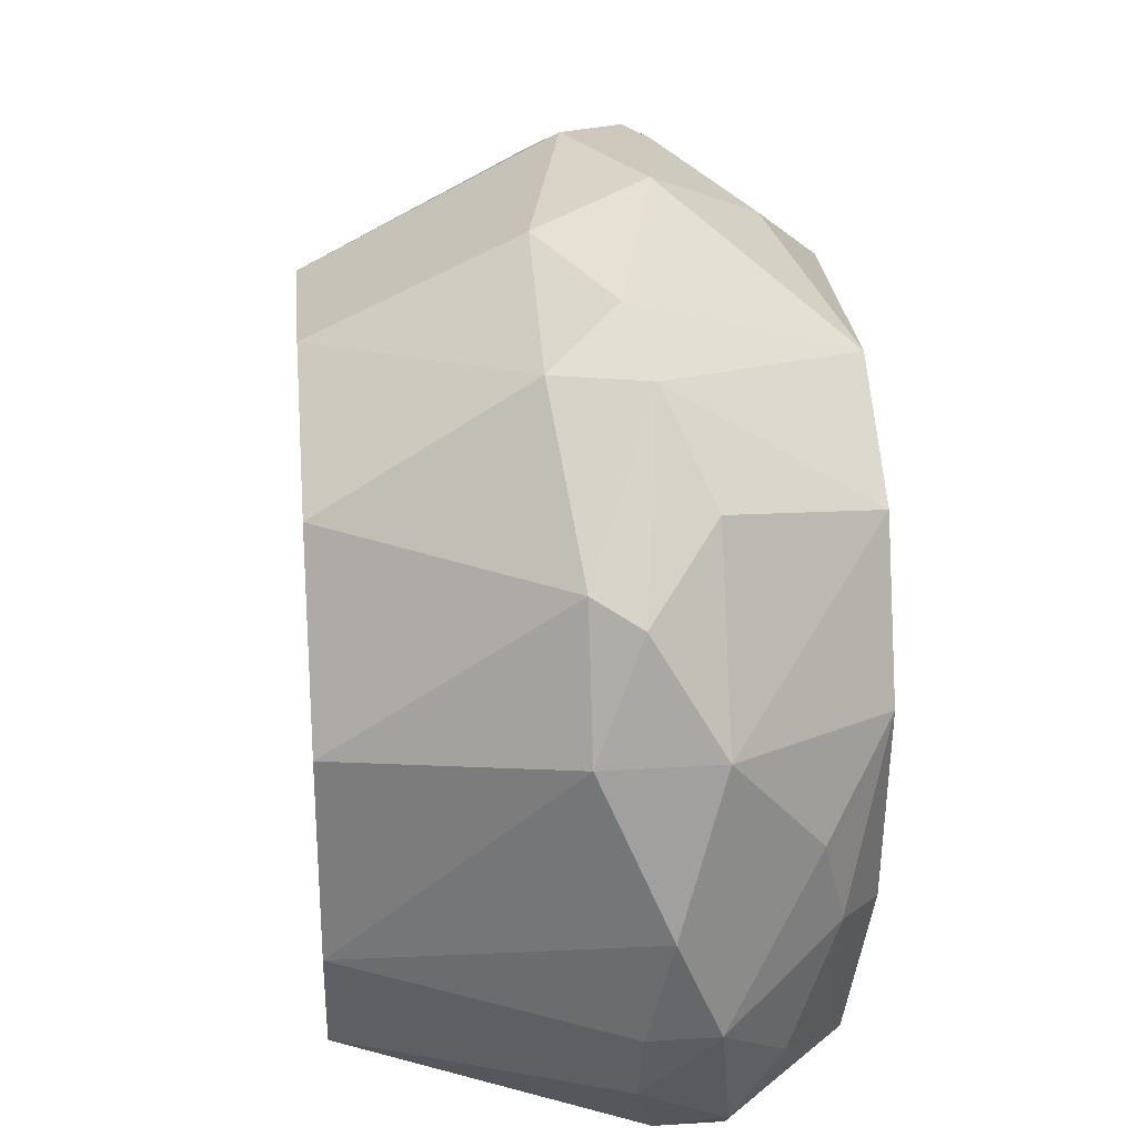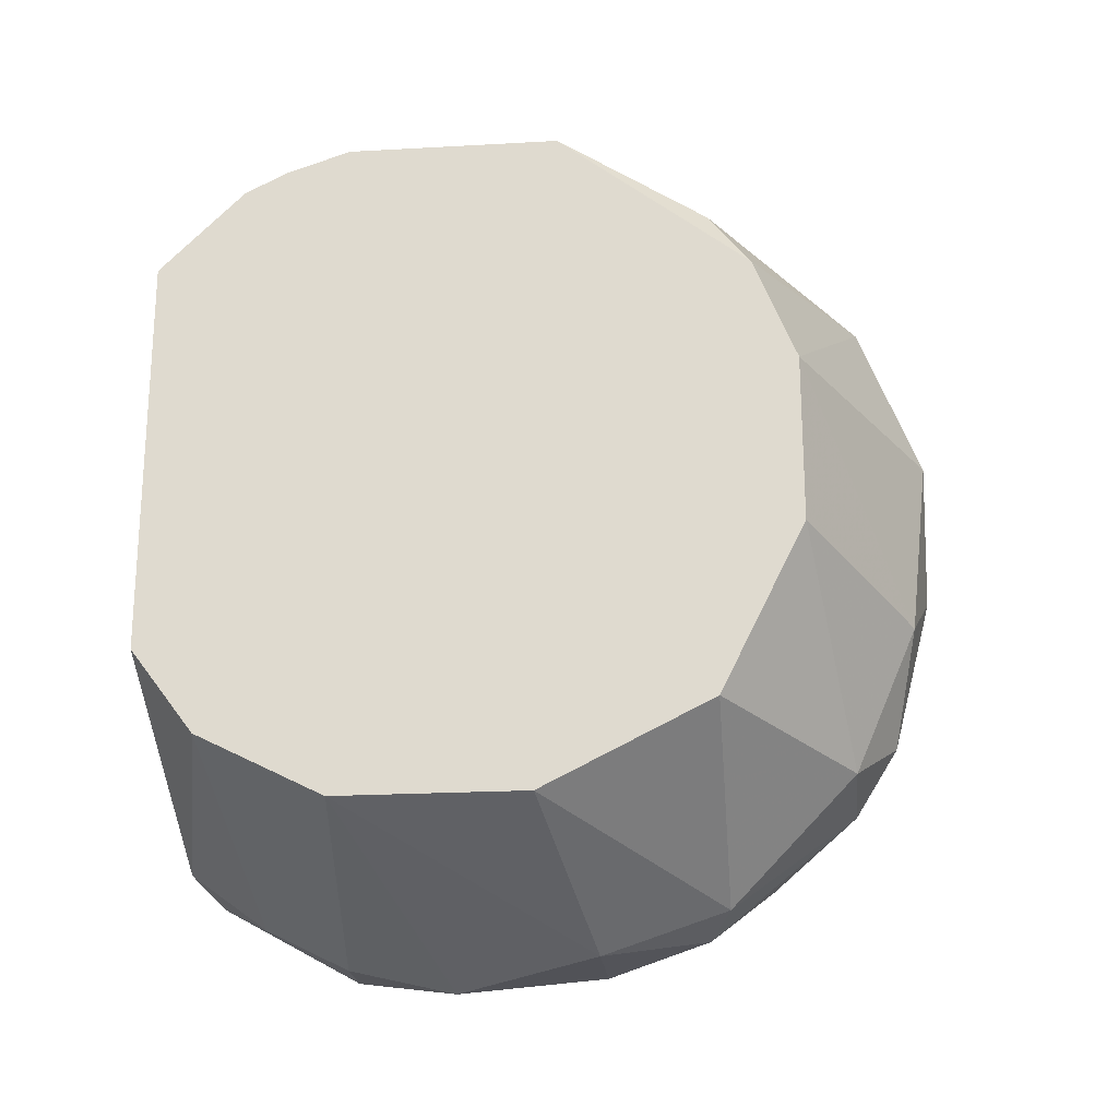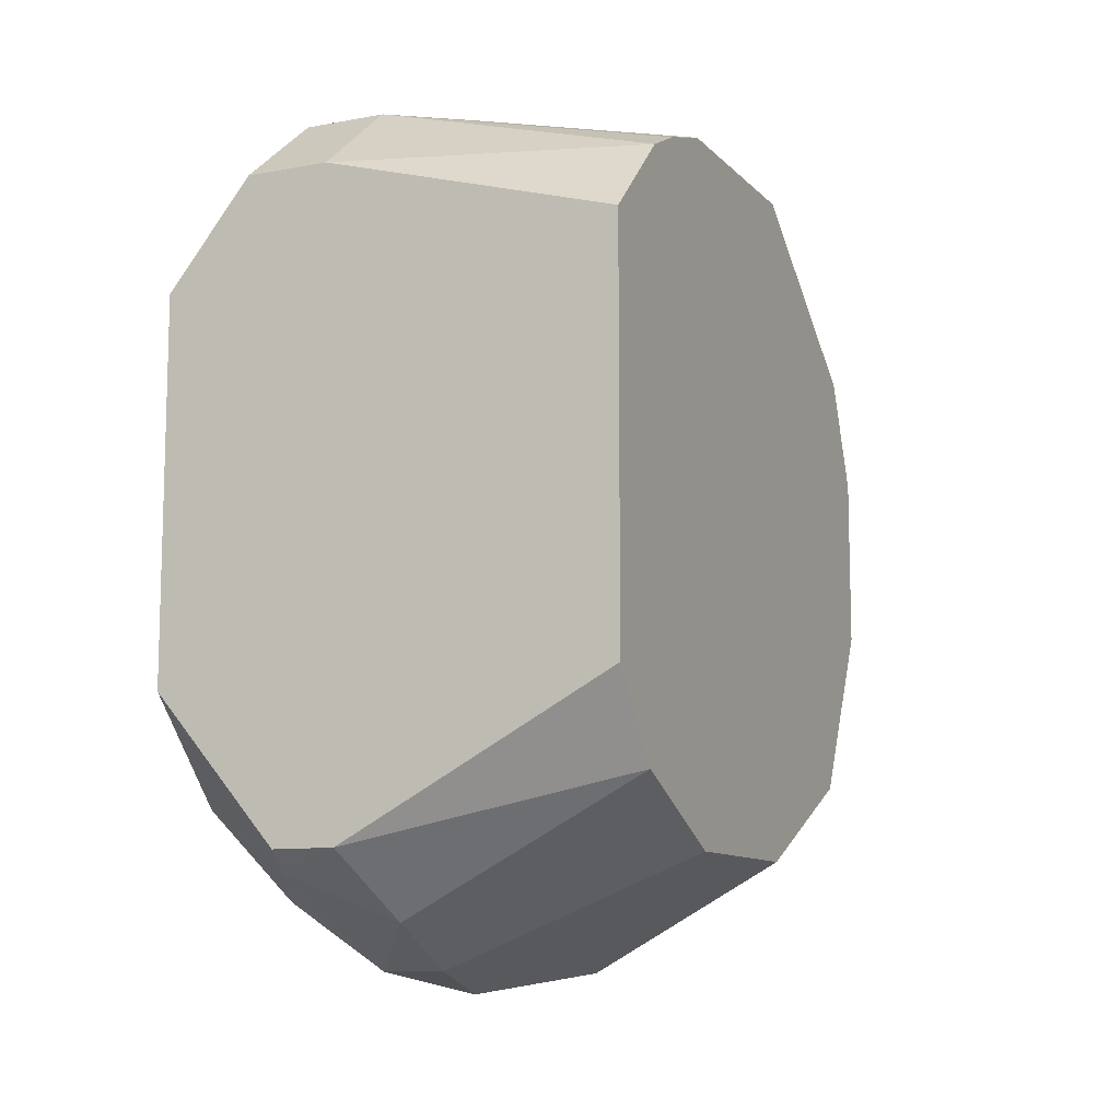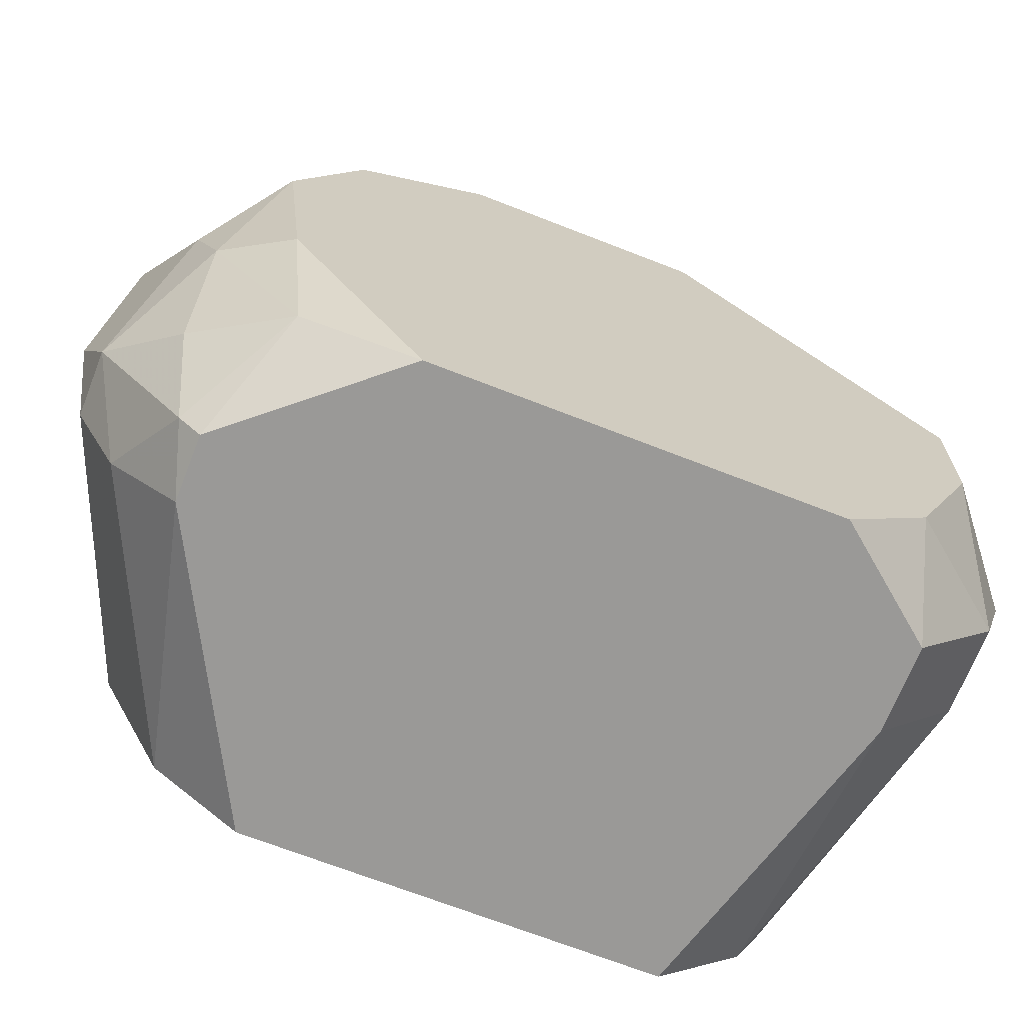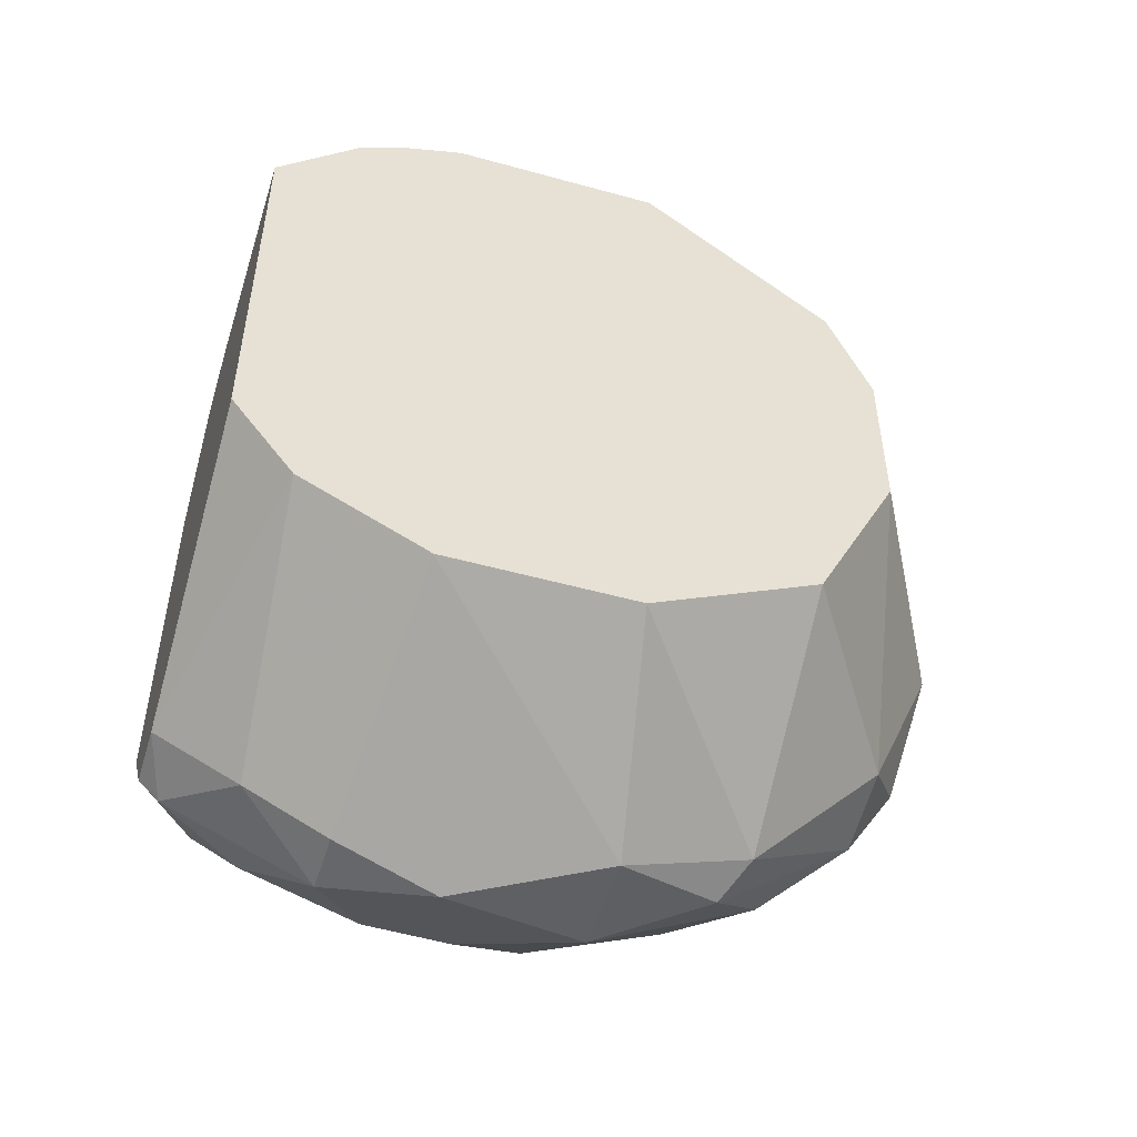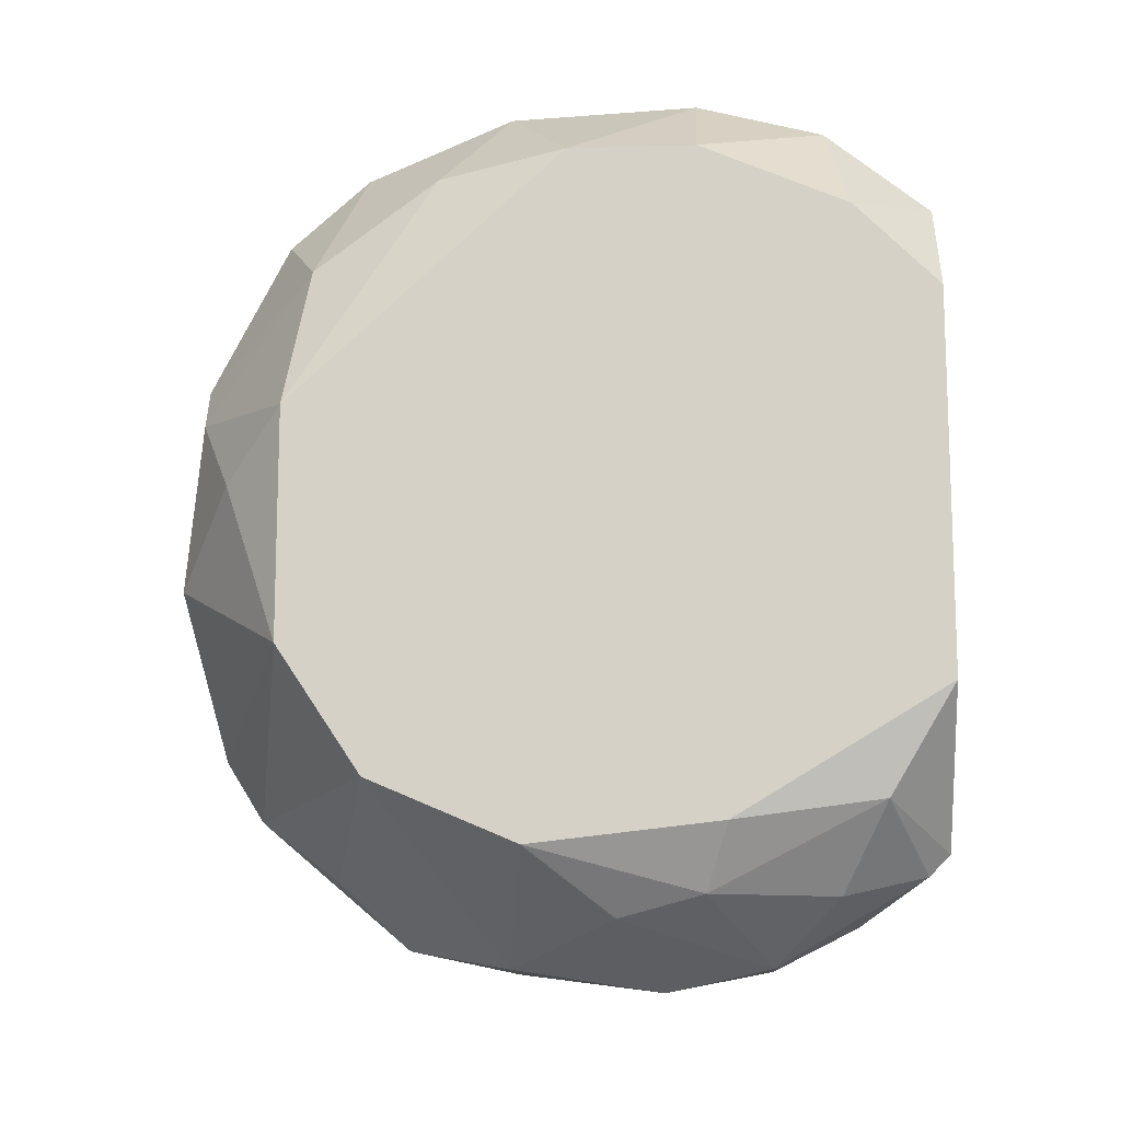
<metadata>
{"format":"obj","ext":"obj","renderer":"f3d","projection":"perspective","resolution":1024,"background":"white","views":[{"elev":26.8,"azim":174.6,"up":"+Y"},{"elev":-21.9,"azim":95.6,"up":"+Z"},{"elev":-10.5,"azim":24.9,"up":"+Z"},{"elev":-69.0,"azim":-111.4,"up":"+Y"},{"elev":-50.5,"azim":73.1,"up":"+Z"},{"elev":-12.6,"azim":-86.1,"up":"+Z"}]}
</metadata>
<code>
v -0.02946 0.01392 -0.02638
v -0.02946 0.02739 0.01646
v -0.02946 -0.000754 -0.02638
v -0.02946 0.02371 -0.02148
v -0.02946 0.03229 0.005444
v -0.02335 0.01392 -0.02638
v -0.02335 0.02127 -0.02393
v -0.02335 0.02984 0.01156
v -0.03069 0.01392 0.02381
v -0.03069 0.0225 0.02013
v -0.03069 -0.009325 -0.02148
v -0.03069 -0.01055 -0.02026
v -0.03191 0.002916 0.02381
v -0.02579 0.02005 -0.02516
v -0.02579 0.0225 0.02013
v -0.02579 0.03106 -0.01414
v -0.02579 -0.000754 -0.02638
v -0.02579 -0.00565 -0.02393
v -0.03558 0.002916 -0.02271
v -0.03558 0.02494 0.01279
v -0.03803 0.002916 0.01891
v -0.03803 0.0127 -0.02026
v -0.03803 0.02127 -0.01658
v -0.03803 0.01026 0.01891
v -0.03803 0.02617 0.004221
v -0.03803 0.02617 -0.009242
v -0.03803 -0.01055 -0.01169
v -0.03803 -0.01055 0.01034
v -0.03803 0.001692 -0.01903
v -0.03803 -0.00565 0.01524
v -0.03313 -0.01055 0.01646
v -0.03313 -0.004429 -0.02271
v -0.03313 -0.004429 0.02136
v -0.02701 0.01759 0.02258
v -0.02701 0.005366 -0.02761
v -0.02701 0.02861 -0.01781
v -0.02701 0.01148 0.02381
v -0.02701 0.004141 0.02381
v -0.02701 -0.01055 -0.02026
v -0.03681 0.01759 0.01768
v -0.03681 -0.006875 -0.01781
v -0.01111 -0.003204 0.01768
v -0.01111 -0.006875 -0.01658
v -0.01111 0.0127 0.01891
v -0.01111 0.01148 -0.02026
v -0.01111 0.02127 -0.01536
v -0.01111 0.02371 0.01034
v -0.01111 0.02617 0.004221
v -0.01111 0.02617 -0.005563
v -0.01111 -0.01055 -0.01169
v -0.01111 -0.01055 0.01156
v -0.01111 -0.00565 0.01646
v -0.01111 0.000471 0.01891
v -0.01111 0.000471 -0.02026
v -0.02824 0.03229 0.00789
v -0.02824 0.03352 -0.004345
v -0.02824 -0.01055 0.01646
v -0.02824 -0.004429 0.02136
v -0.01233 0.02127 0.01401
v -0.02212 0.02861 -0.01658
v -0.02212 0.03229 -0.008019
v -0.03436 0.007812 -0.02393
v -0.03436 0.02984 0.000547
v -0.02457 0.03352 0.002993
f 32 41 19
f 44 43 46
f 43 44 51
f 12 51 28
f 44 46 48
f 28 23 29
f 23 28 25
f 46 43 45
f 12 28 27
f 28 29 27
f 51 44 42
f 51 12 50
f 43 51 50
f 25 28 21
f 23 25 26
f 2 15 8
f 28 51 57
f 15 44 59
f 8 15 59
f 48 61 64
f 8 48 64
f 61 16 56
f 16 26 56
f 64 61 56
f 45 43 54
f 17 35 54
f 48 46 49
f 61 48 49
f 16 61 60
f 49 46 60
f 61 49 60
f 35 62 1
f 45 54 6
f 54 35 6
f 1 14 6
f 35 1 6
f 23 26 36
f 26 16 36
f 16 60 36
f 36 60 7
f 46 45 7
f 60 46 7
f 6 14 7
f 45 6 7
f 14 36 7
f 33 57 58
f 12 11 39
f 50 12 39
f 43 50 39
f 21 33 13
f 38 9 13
f 33 58 13
f 58 38 13
f 40 25 24
f 25 21 24
f 9 40 24
f 21 13 24
f 13 9 24
f 5 25 20
f 25 40 20
f 29 23 22
f 23 1 22
f 1 62 22
f 44 38 53
f 42 44 53
f 38 58 53
f 58 42 53
f 40 9 10
f 15 2 10
f 20 40 10
f 2 20 10
f 1 23 4
f 14 1 4
f 23 36 4
f 36 14 4
f 62 35 3
f 35 17 3
f 11 32 3
f 25 5 63
f 26 25 63
f 5 56 63
f 56 26 63
f 11 12 41
f 12 27 41
f 27 29 41
f 32 11 41
f 38 44 37
f 9 38 37
f 57 33 31
f 28 57 31
f 44 48 47
f 48 8 47
f 59 44 47
f 8 59 47
f 51 42 52
f 57 51 52
f 42 58 52
f 58 57 52
f 54 43 18
f 17 54 18
f 39 11 18
f 43 39 18
f 11 3 18
f 3 17 18
f 44 15 34
f 15 10 34
f 10 9 34
f 37 44 34
f 9 37 34
f 33 21 30
f 21 28 30
f 31 33 30
f 28 31 30
f 2 8 55
f 8 64 55
f 56 5 55
f 64 56 55
f 5 20 55
f 20 2 55
f 29 22 19
f 22 62 19
f 62 3 19
f 3 32 19
f 41 29 19

</code>
